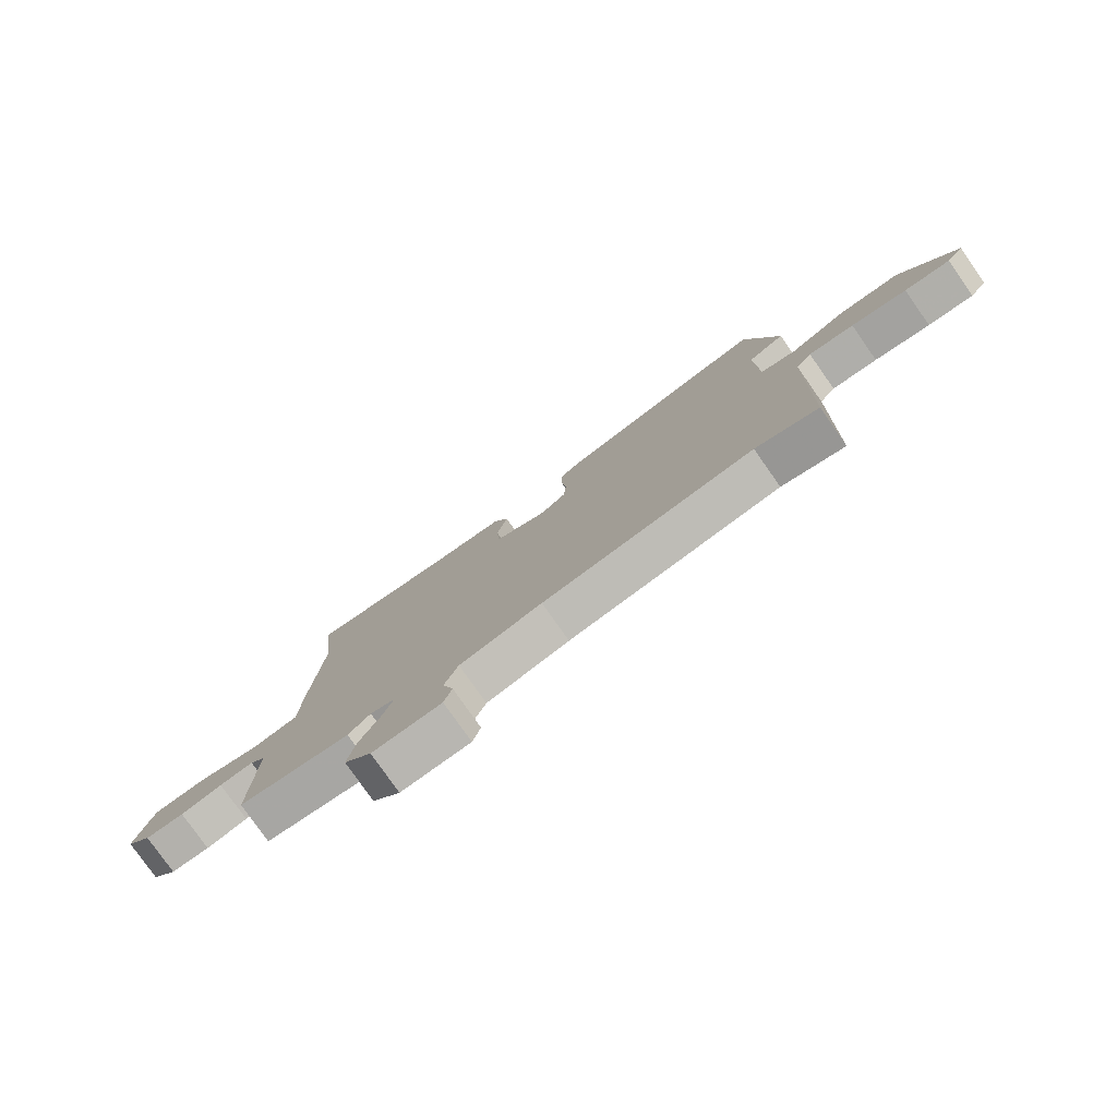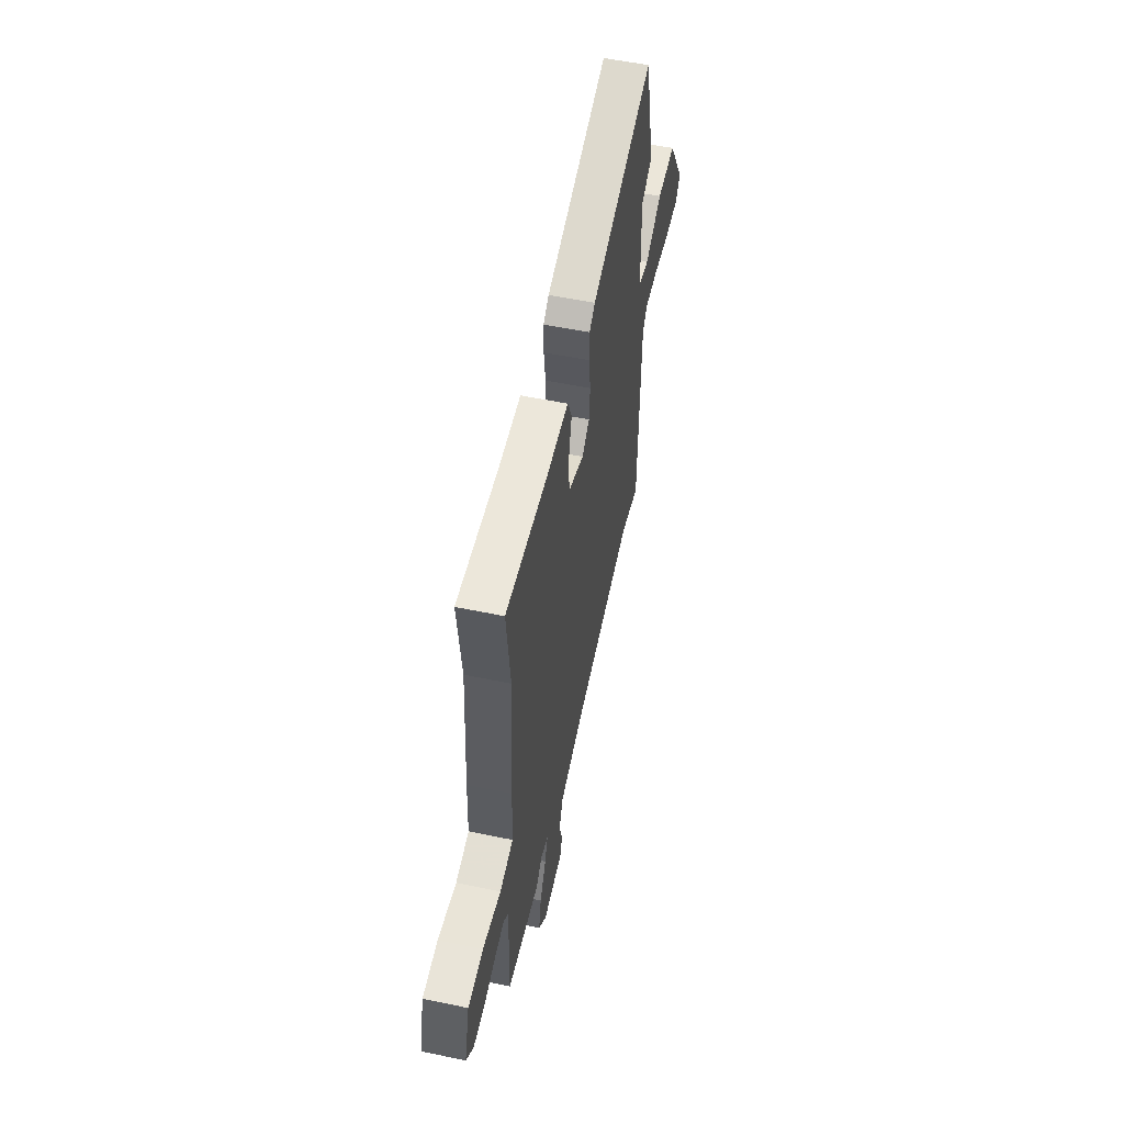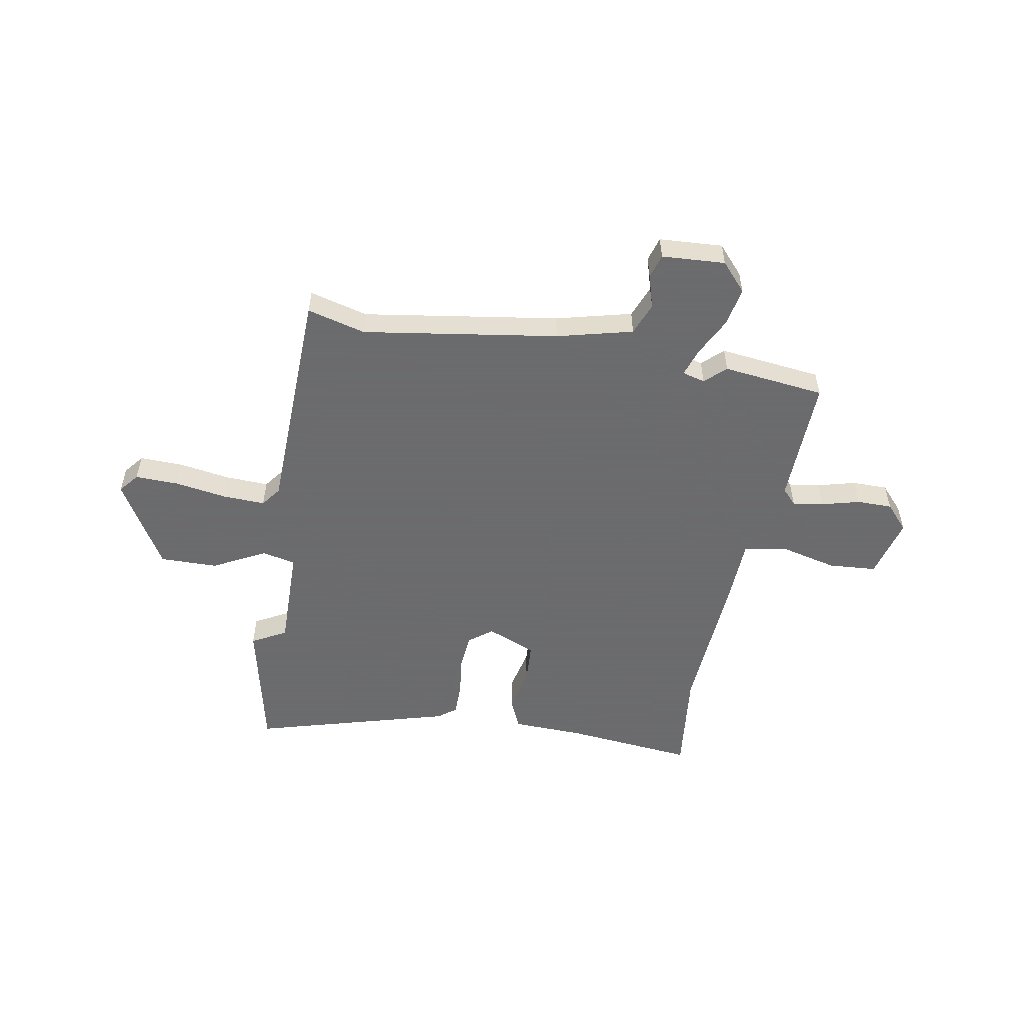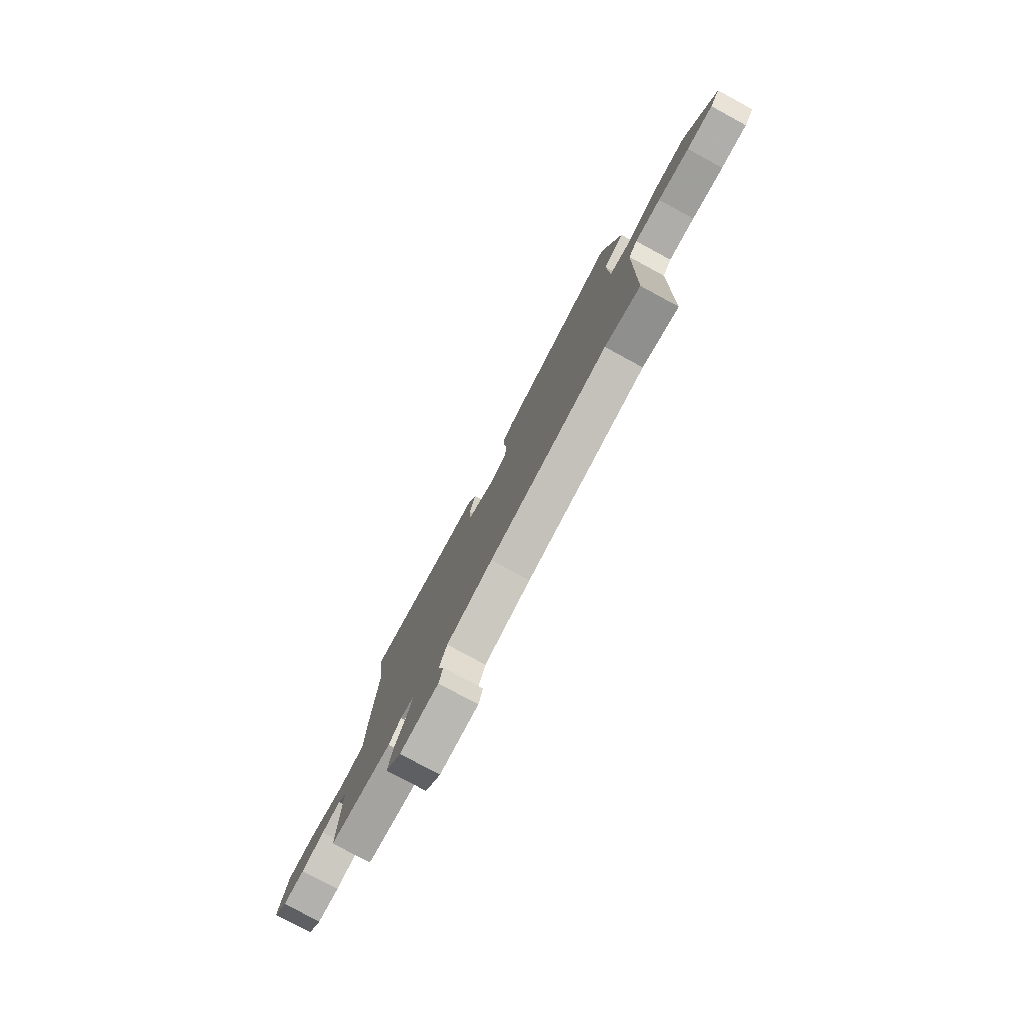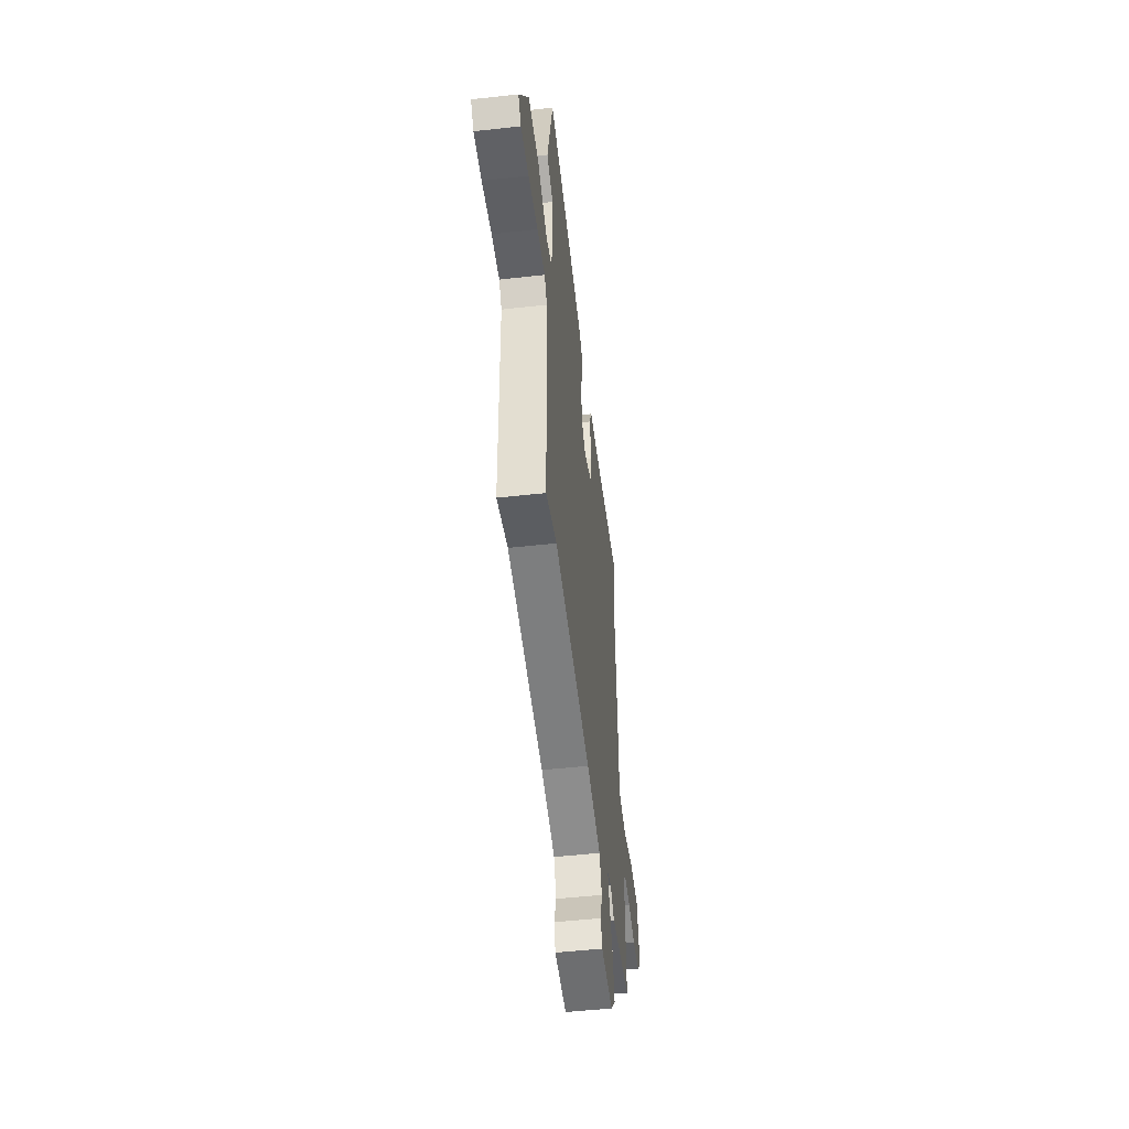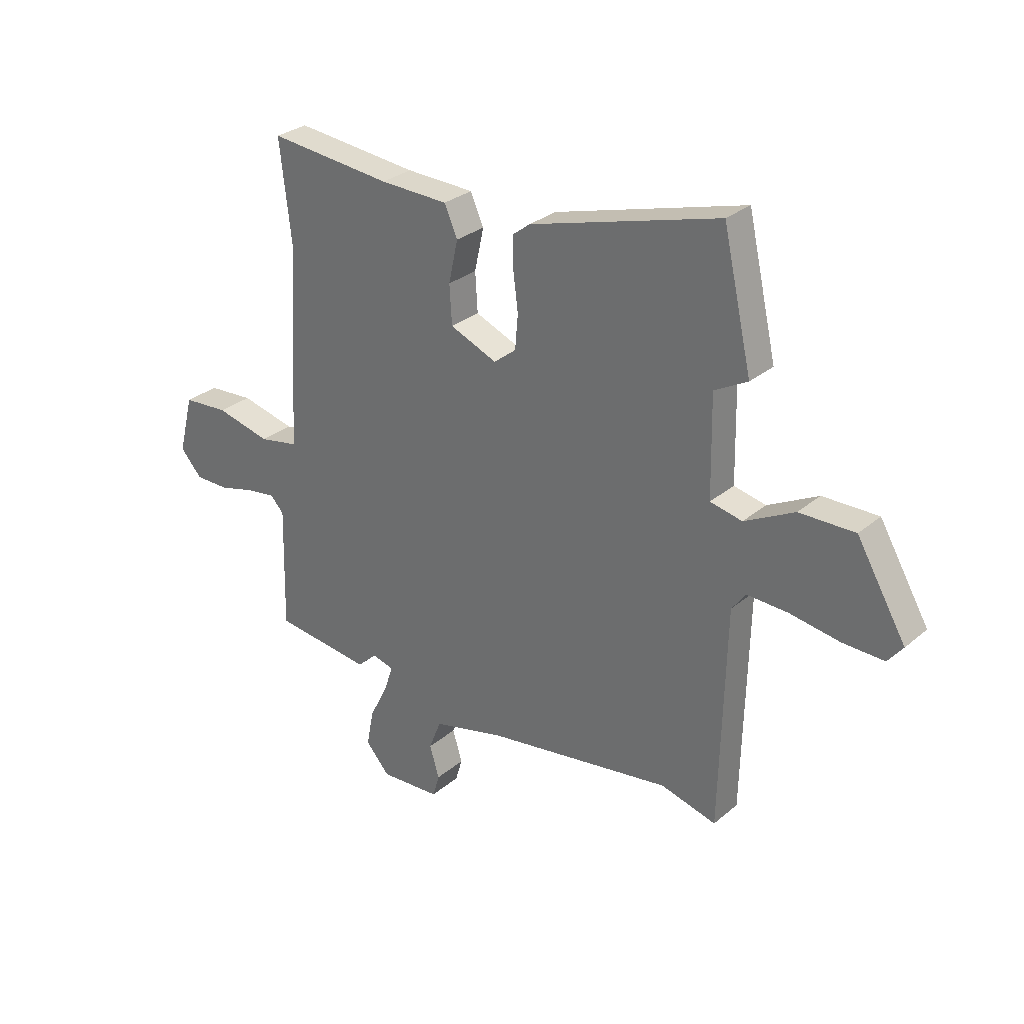
<metadata>
{"format":"obj","ext":"obj","renderer":"f3d","projection":"perspective","resolution":1024,"background":"white","views":[{"elev":-79.0,"azim":35.1,"up":"+Z"},{"elev":55.2,"azim":-77.6,"up":"+Z"},{"elev":-53.5,"azim":169.7,"up":"+Y"},{"elev":-79.2,"azim":61.6,"up":"+Z"},{"elev":-50.6,"azim":97.0,"up":"+Z"},{"elev":29.3,"azim":39.3,"up":"+Z"}]}
</metadata>
<code>
v -0.482 0.07 0.346
v -0.506 0.07 0.554
v -0.251 0.07 0.529
v -0.11 0.07 0.525
v -0.083 0.07 0.464
v -0.102 0.07 0.377
v -0.097 0.07 0.297
v 0 0.07 0.257
v 0.046 0.07 0.293
v 0.052 0.07 0.363
v 0.042 0.07 0.442
v 0.042 0.07 0.507
v 0.077 0.07 0.534
v 0.467 0.07 0.645
v 0.527 0.07 0.382
v 0.459 0.07 0.345
v 0.463 0.07 0.141
v 0.529 0.07 0.127
v 0.632 0.07 0.181
v 0.746 0.07 0.183
v 0.848 0.07 0.01
v 0.817 0.07 -0.029
v 0.732 0.07 -0.027
v 0.629 0.07 -0.011
v 0.545 0.07 -0.008
v 0.516 0.07 -0.047
v 0.505 0.07 -0.501
v 0.39 0.07 -0.471
v 0.005 0.07 -0.531
v -0.144 0.07 -0.569
v -0.169 0.07 -0.633
v -0.149 0.07 -0.699
v -0.163 0.07 -0.747
v -0.288 0.07 -0.755
v -0.338 0.07 -0.699
v -0.323 0.07 -0.622
v -0.285 0.07 -0.546
v -0.267 0.07 -0.491
v -0.312 0.07 -0.479
v -0.352 0.07 -0.517
v -0.554 0.07 -0.494
v -0.548 0.07 -0.241
v -0.576 0.07 -0.211
v -0.637 0.07 -0.22
v -0.712 0.07 -0.24
v -0.782 0.07 -0.24
v -0.827 0.07 -0.19
v -0.796 0.07 -0.069
v -0.701 0.07 -0.062
v -0.588 0.07 -0.089
v -0.505 0.07 -0.073
v -0.5 0.07 0.063
v -0.482 0 0.346
v -0.506 0 0.554
v -0.251 0 0.529
v -0.11 0 0.525
v -0.083 0 0.464
v -0.102 0 0.377
v -0.097 0 0.297
v 0 0 0.257
v 0.046 0 0.293
v 0.052 0 0.363
v 0.042 0 0.442
v 0.042 0 0.507
v 0.077 0 0.534
v 0.467 0 0.645
v 0.527 0 0.382
v 0.459 0 0.345
v 0.463 0 0.141
v 0.529 0 0.127
v 0.632 0 0.181
v 0.746 0 0.183
v 0.848 0 0.01
v 0.817 0 -0.029
v 0.732 0 -0.027
v 0.629 0 -0.011
v 0.545 0 -0.008
v 0.516 0 -0.047
v 0.505 0 -0.501
v 0.39 0 -0.471
v 0.005 0 -0.531
v -0.144 0 -0.569
v -0.169 0 -0.633
v -0.149 0 -0.699
v -0.163 0 -0.747
v -0.288 0 -0.755
v -0.338 0 -0.699
v -0.323 0 -0.622
v -0.285 0 -0.546
v -0.267 0 -0.491
v -0.312 0 -0.479
v -0.352 0 -0.517
v -0.554 0 -0.494
v -0.548 0 -0.241
v -0.576 0 -0.211
v -0.637 0 -0.22
v -0.712 0 -0.24
v -0.782 0 -0.24
v -0.827 0 -0.19
v -0.796 0 -0.069
v -0.701 0 -0.062
v -0.588 0 -0.089
v -0.505 0 -0.073
v -0.5 0 0.063
f 51 52 1
f 47 48 49 50
f 47 50 51
f 44 45 46 47
f 43 44 47 51
f 42 43 51
f 39 40 41 42
f 38 39 42 51
f 34 35 36 37
f 34 37 38
f 31 32 33 34
f 30 31 34 38
f 29 30 38 51
f 26 27 28
f 26 28 29 51
f 21 22 23 24
f 21 24 25
f 18 19 20 21
f 17 18 21 25
f 13 14 15 16
f 13 16 17
f 10 11 12 13
f 9 10 13 17
f 8 9 17 25
f 3 4 5 6
f 1 2 3 6
f 1 6 7
f 8 25 26 51
f 1 7 8 51
f 53 104 103
f 102 101 100 99
f 103 102 99
f 99 98 97 96
f 103 99 96 95
f 103 95 94
f 94 93 92 91
f 103 94 91 90
f 89 88 87 86
f 90 89 86
f 86 85 84 83
f 90 86 83 82
f 103 90 82 81
f 80 79 78
f 103 81 80 78
f 76 75 74 73
f 77 76 73
f 73 72 71 70
f 77 73 70 69
f 68 67 66 65
f 69 68 65
f 65 64 63 62
f 69 65 62 61
f 77 69 61 60
f 58 57 56 55
f 58 55 54 53
f 59 58 53
f 103 78 77 60
f 103 60 59 53
f 1 53 54 2
f 2 54 55 3
f 3 55 56 4
f 4 56 57 5
f 5 57 58 6
f 6 58 59 7
f 7 59 60 8
f 8 60 61 9
f 9 61 62 10
f 10 62 63 11
f 11 63 64 12
f 12 64 65 13
f 13 65 66 14
f 14 66 67 15
f 15 67 68 16
f 16 68 69 17
f 17 69 70 18
f 18 70 71 19
f 19 71 72 20
f 20 72 73 21
f 21 73 74 22
f 22 74 75 23
f 23 75 76 24
f 24 76 77 25
f 25 77 78 26
f 26 78 79 27
f 27 79 80 28
f 28 80 81 29
f 29 81 82 30
f 30 82 83 31
f 31 83 84 32
f 32 84 85 33
f 33 85 86 34
f 34 86 87 35
f 35 87 88 36
f 36 88 89 37
f 37 89 90 38
f 38 90 91 39
f 39 91 92 40
f 40 92 93 41
f 41 93 94 42
f 42 94 95 43
f 43 95 96 44
f 44 96 97 45
f 45 97 98 46
f 46 98 99 47
f 47 99 100 48
f 48 100 101 49
f 49 101 102 50
f 50 102 103 51
f 51 103 104 52
f 52 104 53 1

</code>
